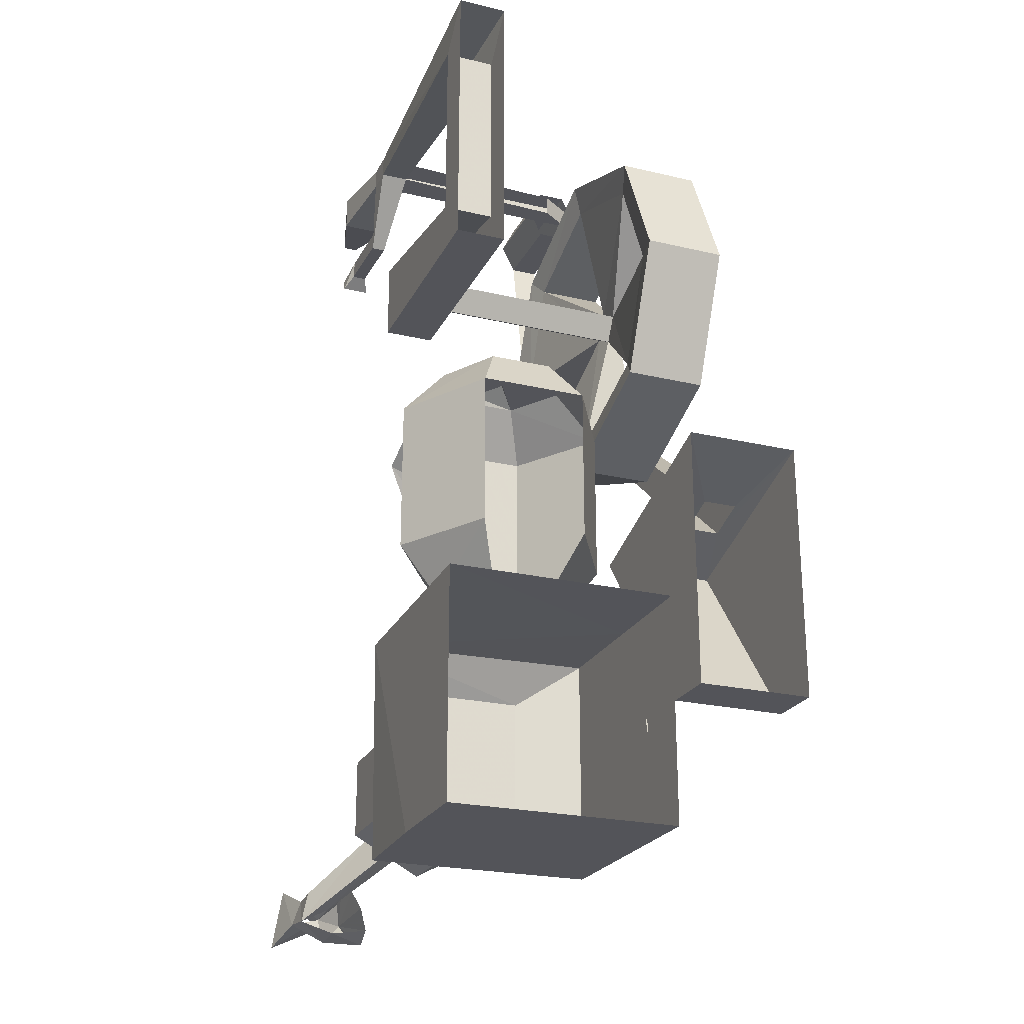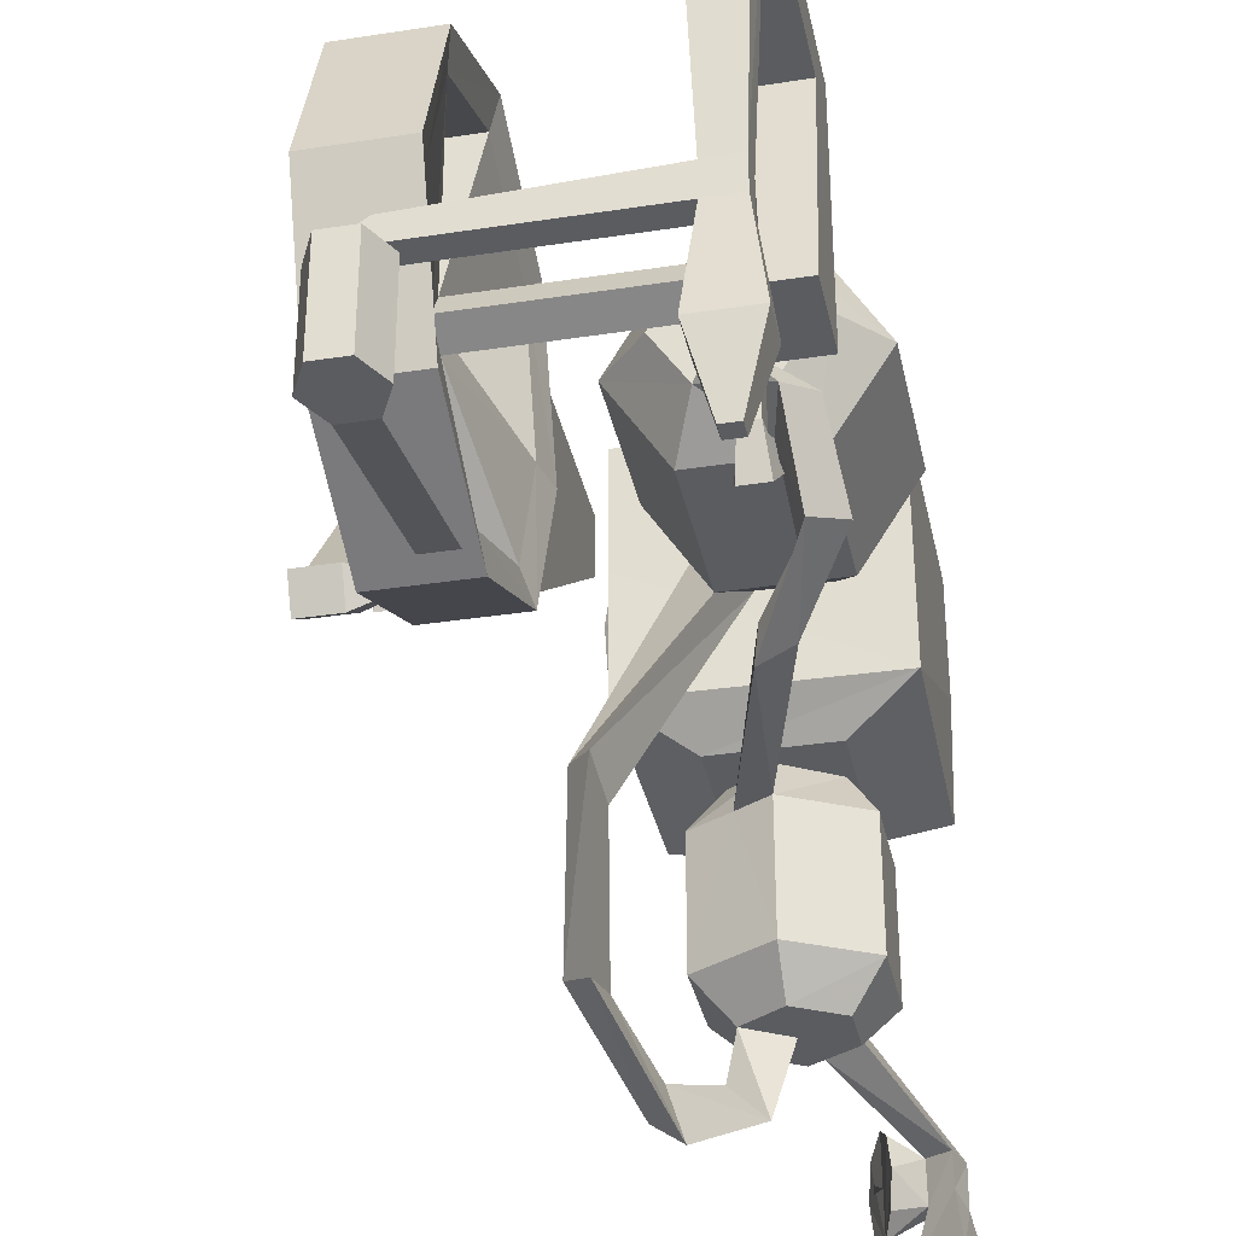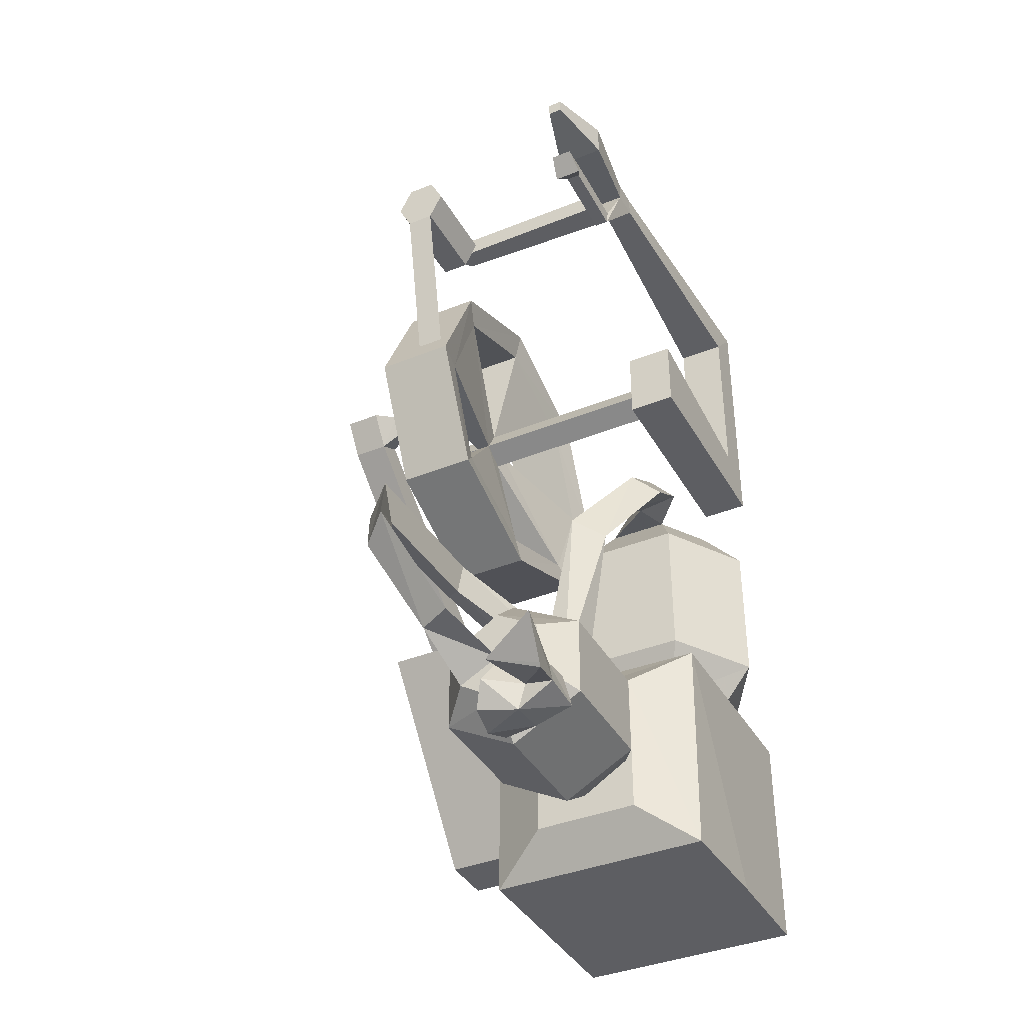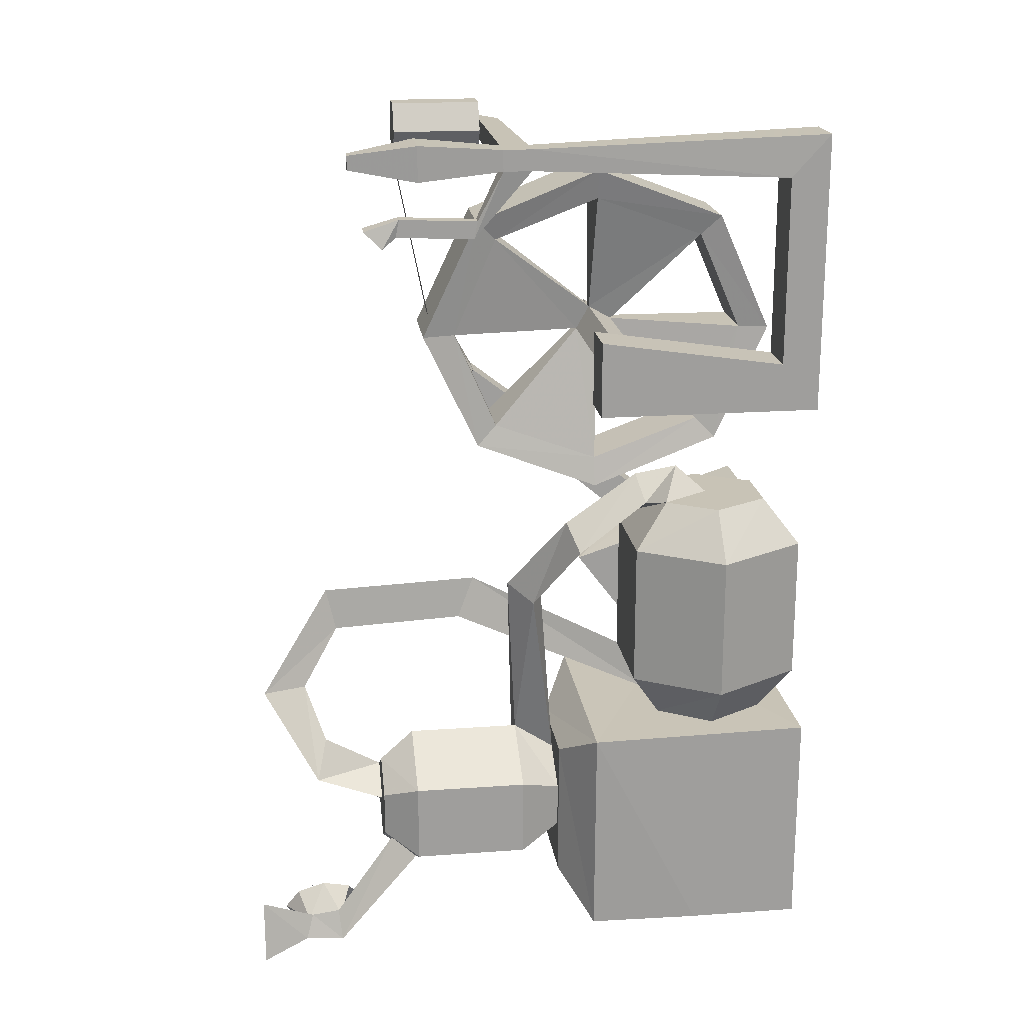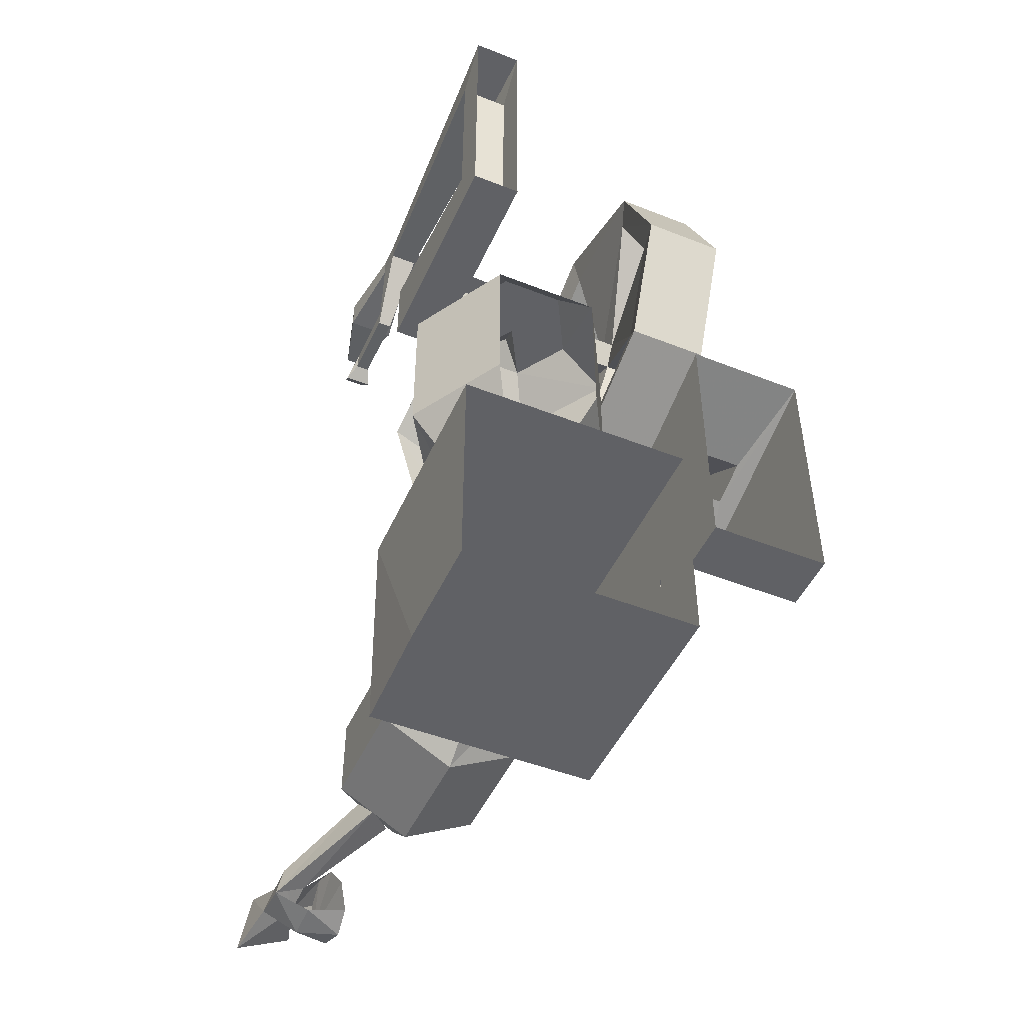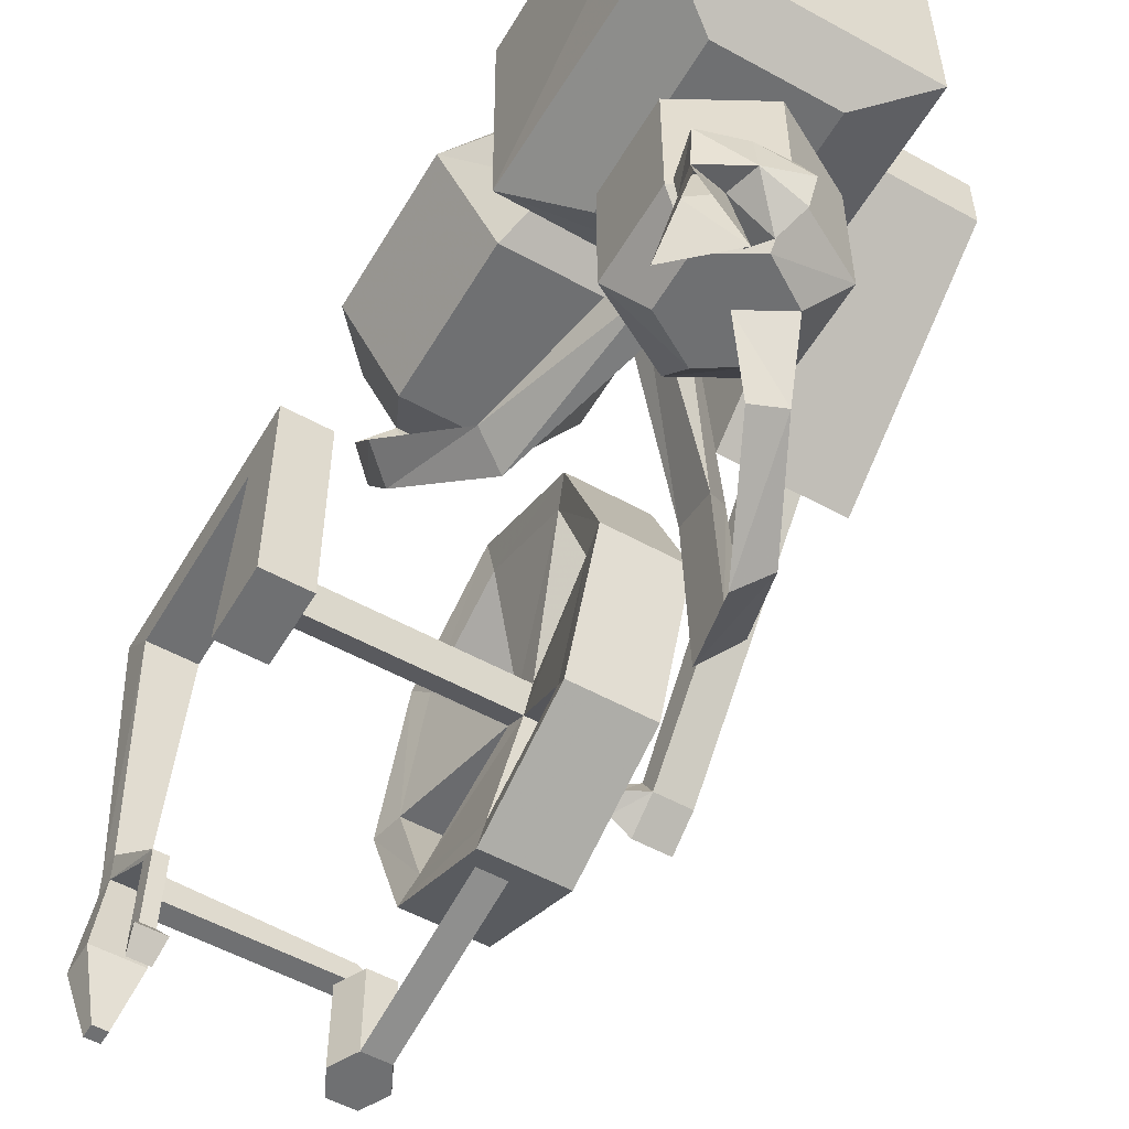
<metadata>
{"format":"obj","ext":"obj","renderer":"f3d","projection":"perspective","resolution":1024,"background":"white","views":[{"elev":-23.8,"azim":158.7,"up":"+Z"},{"elev":-34.1,"azim":11.8,"up":"+Y"},{"elev":-38.9,"azim":26.9,"up":"+Z"},{"elev":19.5,"azim":82.4,"up":"+Z"},{"elev":-48.0,"azim":156.2,"up":"+Z"},{"elev":-54.9,"azim":149.8,"up":"+Y"}]}
</metadata>
<code>
o object/spinning_machine
v -44 -91 37
v -44 -28 -12
v -44 -40 -16
v -44 -98 33
v -44 -104 42
v -44 -96 46
v -34 -91 37
v -34 -28 -12
v -16 0 -5
v -49 0 -5
v -49 -58 -24
v -34 -40 -16
v -34 -98 33
v -34 -104 42
v -34 -96 46
v -28 -97 43
v -28 -94 38
v -28 -98 36
v -16 -58 -24
v -16 0 -80
v -16 -16 -80
v -49 -16 -80
v -49 0 -80
v -15 -56 62
v -15 -49 58
v -7 -22 86
v -7 -55 98
v -19 -56 62
v -7 -87 86
v -15 -60 55
v 41 -56 62
v 41 -49 58
v 41 -53 51
v -15 -53 51
v -7 -22 26
v -7 -9 56
v -19 -49 58
v -26 -22 86
v -5 0 56
v -5 -16 92
v -5 -55 107
v -26 -87 86
v -26 -55 98
v -25 -49 58
v -25 -56 62
v -19 -60 55
v -26 -9 56
v -26 -22 26
v -19 -53 51
v -25 -53 51
v -25 -60 55
v -26 -55 14
v -26 -87 26
v -7 -87 26
v -7 -100 56
v -26 -100 56
v -28 -93 92
v -28 -55 107
v -28 -16 92
v -28 0 56
v -7 -55 14
v 41 -60 55
v -5 -93 92
v -5 -110 56
v -5 -93 20
v -28 -93 20
v -28 -110 56
v -5 -16 20
v -28 -16 20
v -28 -55 5
v -28 -101 41
v -5 -55 5
v 55 0 46
v 55 -11 60
v 55 -64 68
v 55 -64 46
v 41 0 46
v 41 -64 46
v 41 -11 60
v 41 0 114
v 41 -11 114
v 41 0 126
v 44 -84 117
v 44 -84 123
v 55 0 126
v 52 -84 123
v 55 -11 114
v 55 0 114
v 41 -64 68
v 45 -153 -118
v 38 -156 -112
v 36 -160 -118
v 43 -153 -125
v 53 -154 -120
v 56 -167 -125
v 41 -167 -118
v 51 -152 -113
v 51 -144 -112
v 45 -143 -117
v 39 -148 -109
v 38 -140 -111
v 36 -136 -117
v 33 -140 -123
v 32 -148 -126
v 33 -156 -124
v 43 -143 -124
v 53 -143 -121
v 53 -167 -107
v 24 -118 -110
v 44 -118 -99
v 36 -128 -94
v 24 -128 -101
v 4 -118 -99
v 24 -85 -110
v 44 -85 -99
v 44 -85 -76
v 44 -118 -76
v 36 -128 -81
v 24 -128 -88
v 13 -128 -94
v 4 -118 -76
v 4 -85 -99
v 12 -73 -94
v 24 -73 -102
v 37 -73 -94
v 37 -73 -81
v 24 -85 -65
v 24 -118 -65
v 24 -128 -74
v 13 -128 -81
v 19 -148 -83
v 10 -144 -84
v 12 -145 -72
v 15 -85 -70
v 4 -85 -76
v 12 -73 -81
v -13 -25 -79
v -13 -21 -88
v -10 -24 -88
v -10 -27 -81
v -13 -32 -76
v -8 -32 -72
v -8 -22 -76
v -8 -17 -88
v -13 -25 -97
v -10 -27 -95
v -10 -32 -97
v -10 -39 -95
v -10 -32 -79
v -13 -41 -79
v -8 -43 -76
v -8 -64 -56
v -8 -32 -56
v -8 0 -56
v -8 0 -88
v -8 0 -120
v -8 -22 -100
v -13 -32 -100
v -10 -39 -81
v -13 -45 -88
v -8 -48 -88
v -8 -64 -88
v 9 -73 -67
v 56 -64 -57
v 56 0 -56
v -10 -42 -88
v -13 -41 -97
v -8 -43 -100
v -8 -64 -120
v 9 -73 -109
v 39 -73 -67
v 55 -64 -120
v 56 -32 -120
v 56 0 -120
v 24 -32 -120
v -8 -32 -120
v -8 -32 -103
v 39 -73 -109
v 24 -73 -73
v 37 -81 -18
v 30 -78 -14
v 51 -69 3
v 43 -72 10
v 29 -88 -14
v 40 -70 -1
v 48 -49 17
v 41 -51 24
v 38 -54 11
v 40 -41 14
v 29 -36 22
v 23 -41 14
v 17 -51 1
v 46 -51 1
v 49 -27 14
v 31 -27 14
v 14 -27 14
v 2 -27 1
v 17 -51 -41
v 46 -51 -41
v 61 -27 -41
v 61 -27 1
v 40 -11 14
v 23 -11 14
v 17 -1 1
v 2 -27 -41
v 13 -27 -55
v -11 -93 -33
v -5 -95 -25
v 23 -42 -55
v 40 -42 -55
v 50 -27 -55
v 46 -1 -41
v 46 -1 1
v -4 -100 -38
v -5 -143 -27
v -4 -140 -40
v -12 -139 -35
v -1 -157 -61
v 7 -164 -57
v 3 -151 -57
v 17 -1 -41
v 23 -10 -55
v 40 -10 -55
v 36 -126 -96
v 34 -118 -104
v 27 -126 -102
v 37 -152 -110
v 34 -147 -119
v 34 -149 -119
v -4 -118 120
v -8 -118 112
v -8 -92 112
v -4 -92 120
v -8 -118 128
v -16 -118 128
v -16 -118 112
v -16 -92 112
v -8 -92 128
v -16 -92 128
v -20 -118 120
v -20 -92 120
v -16 -108 62
v -8 -108 62
v 8 -48 -120
v 8 -16 -120
v 40 -16 -120
v 40 -48 -120
v -7 -16 -108
v -7 -52 -108
v -7 -16 -68
v -7 -52 -68
v 44 -92 123
v 52 -92 123
v 52 -84 117
v 46 -100 98
v 46 -99 103
v 44 -92 117
v -8 -86 117
v -9 -92 117
v -17 -92 117
v -8 -86 123
v -17 -92 123
v -9 -92 123
v 41 -116 125
v 55 -116 125
v 55 -116 115
v 52 -92 117
v 50 -100 98
v 46 -122 99
v 46 -121 104
v 50 -121 104
v 50 -99 103
v 41 -116 115
v 46 -135 122
v 50 -135 122
v 50 -135 118
v 46 -135 118
v 45 -131 101
v 51 -131 101
v 52 -126 96
v 50 -122 99
v 44 -126 96
f 1 2 3
f 1 3 4
f 1 4 5
f 1 5 6
f 1 6 7
f 1 7 2
f 2 7 8
f 2 8 9
f 2 9 10
f 2 10 3
f 3 10 11
f 3 11 12
f 3 12 4
f 4 12 13
f 4 13 5
f 5 13 14
f 5 14 15
f 5 15 6
f 6 15 7
f 7 15 16
f 7 16 17
f 7 17 18
f 7 18 13
f 7 13 8
f 8 13 12
f 8 12 19
f 8 19 9
f 9 19 20
f 20 19 21
f 20 21 22
f 20 22 23
f 23 22 10
f 10 22 11
f 11 22 21
f 11 21 19
f 11 19 12
f 24 25 26
f 24 26 27
f 24 27 28
f 24 28 29
f 24 29 30
f 24 30 31
f 24 31 32
f 24 32 25
f 25 32 33
f 25 33 34
f 25 34 35
f 25 35 36
f 25 36 37
f 25 37 26
f 26 37 38
f 26 38 36
f 26 36 39
f 26 39 40
f 26 40 27
f 27 40 41
f 27 41 29
f 27 29 42
f 27 42 43
f 27 43 28
f 28 43 38
f 28 38 37
f 28 37 44
f 28 44 45
f 28 45 46
f 28 46 42
f 28 42 29
f 37 47 48
f 37 48 49
f 37 49 50
f 37 50 44
f 44 50 45
f 45 50 51
f 45 51 46
f 46 51 49
f 46 49 52
f 46 52 53
f 46 53 54
f 46 54 30
f 46 30 55
f 46 55 56
f 46 56 42
f 42 56 57
f 42 57 58
f 42 58 43
f 43 58 59
f 43 59 38
f 38 59 60
f 38 60 47
f 38 47 36
f 36 47 37
f 30 54 61
f 30 61 34
f 30 34 62
f 30 62 31
f 29 55 30
f 55 29 63
f 55 63 64
f 55 64 65
f 55 65 54
f 55 54 53
f 55 53 56
f 56 53 66
f 56 66 67
f 56 67 57
f 57 67 63
f 57 63 41
f 57 41 58
f 58 41 40
f 58 40 59
f 59 40 39
f 59 39 60
f 60 39 68
f 60 68 69
f 60 69 47
f 47 69 48
f 48 69 70
f 48 70 52
f 48 52 61
f 48 61 35
f 48 35 49
f 49 35 34
f 49 34 61
f 49 61 52
f 71 16 15
f 71 15 14
f 71 14 13
f 71 13 18
f 41 63 29
f 68 39 36
f 68 36 35
f 68 35 72
f 68 72 69
f 69 72 70
f 70 72 65
f 70 65 66
f 70 66 52
f 52 66 53
f 35 61 72
f 72 61 65
f 65 61 54
f 51 50 49
f 66 65 64
f 66 64 67
f 67 64 63
f 73 74 75
f 73 75 76
f 73 76 77
f 77 76 78
f 77 78 79
f 77 79 80
f 80 79 81
f 80 81 82
f 82 81 83
f 82 83 84
f 82 84 85
f 85 84 86
f 85 86 87
f 85 87 88
f 88 87 73
f 73 87 74
f 74 87 81
f 74 81 79
f 74 79 89
f 74 89 75
f 75 89 78
f 75 78 76
f 79 78 89
f 34 33 62
f 90 91 92
f 90 92 93
f 90 93 94
f 90 94 95
f 90 95 96
f 90 96 97
f 90 97 98
f 90 98 99
f 90 99 100
f 90 100 91
f 91 100 92
f 92 100 101
f 92 101 102
f 92 102 103
f 92 103 104
f 92 104 105
f 92 105 93
f 93 105 104
f 93 104 106
f 93 106 107
f 93 107 94
f 94 107 97
f 94 97 108
f 94 108 95
f 99 101 100
f 104 103 106
f 109 110 111
f 109 111 112
f 109 112 113
f 109 113 114
f 109 114 115
f 109 115 110
f 110 115 116
f 110 116 117
f 110 117 118
f 110 118 111
f 111 118 119
f 111 119 112
f 112 119 120
f 112 120 113
f 113 120 121
f 113 121 122
f 113 122 114
f 114 122 123
f 114 123 124
f 114 124 115
f 115 124 125
f 115 125 116
f 116 125 126
f 116 126 127
f 116 127 117
f 117 127 128
f 117 128 129
f 117 129 118
f 118 129 119
f 119 129 130
f 119 130 131
f 119 131 132
f 119 132 120
f 120 132 133
f 120 133 130
f 120 130 121
f 121 130 128
f 121 128 134
f 121 134 135
f 121 135 122
f 122 135 136
f 122 136 123
f 137 138 139
f 137 139 140
f 137 140 141
f 137 141 142
f 137 142 143
f 137 143 138
f 138 143 144
f 138 144 145
f 138 145 146
f 138 146 139
f 139 146 147
f 139 147 148
f 139 148 149
f 139 149 140
f 140 149 141
f 141 149 150
f 141 150 151
f 141 151 142
f 142 151 152
f 142 152 153
f 142 153 154
f 142 154 143
f 143 154 144
f 144 154 155
f 144 155 156
f 144 156 157
f 144 157 145
f 145 157 158
f 145 158 147
f 145 147 146
f 150 149 159
f 150 159 160
f 150 160 161
f 150 161 151
f 151 161 152
f 152 161 162
f 152 162 163
f 152 163 164
f 152 164 153
f 153 164 165
f 153 165 154
f 160 159 166
f 160 166 167
f 160 167 168
f 160 168 161
f 161 168 169
f 161 169 162
f 162 169 170
f 162 170 163
f 163 170 171
f 163 171 164
f 164 171 172
f 164 172 173
f 164 173 165
f 165 173 174
f 174 173 175
f 174 175 156
f 156 175 176
f 156 176 177
f 156 177 157
f 157 177 158
f 158 177 167
f 158 167 148
f 158 148 147
f 167 166 148
f 148 166 149
f 149 166 159
f 177 168 167
f 168 177 169
f 169 177 176
f 169 176 175
f 169 175 172
f 169 172 178
f 169 178 170
f 170 178 171
f 171 178 172
f 179 180 127
f 179 127 126
f 179 181 180
f 180 181 182
f 180 182 183
f 180 183 184
f 180 184 127
f 127 184 134
f 127 134 128
f 134 184 181
f 134 181 179
f 134 179 135
f 135 179 136
f 184 183 185
f 184 185 181
f 181 185 182
f 182 185 186
f 182 186 187
f 182 187 183
f 183 187 188
f 183 188 185
f 185 188 186
f 186 188 189
f 186 189 190
f 186 190 187
f 187 190 191
f 187 191 188
f 188 191 189
f 189 191 192
f 189 192 193
f 189 193 194
f 189 194 195
f 189 195 190
f 190 195 191
f 191 195 196
f 191 196 197
f 191 197 192
f 192 197 198
f 192 198 199
f 192 199 193
f 193 199 200
f 193 200 201
f 193 201 194
f 194 201 202
f 194 202 195
f 195 202 203
f 195 203 196
f 196 203 204
f 196 204 197
f 197 204 205
f 197 205 198
f 198 205 206
f 198 206 207
f 198 207 208
f 198 208 209
f 198 209 199
f 199 209 210
f 199 210 200
f 200 210 211
f 200 211 212
f 200 212 201
f 201 212 213
f 201 213 202
f 202 213 203
f 203 213 204
f 214 207 206
f 214 206 209
f 214 209 208
f 214 208 215
f 214 215 216
f 214 216 207
f 207 216 217
f 207 217 208
f 208 217 215
f 215 217 218
f 215 218 219
f 215 219 216
f 216 219 220
f 216 220 217
f 217 220 218
f 218 220 133
f 218 133 132
f 218 132 219
f 219 132 131
f 219 131 220
f 220 131 133
f 133 131 130
f 204 221 205
f 205 221 222
f 205 222 206
f 212 211 223
f 224 107 225
f 225 107 99
f 225 99 226
f 226 99 98
f 226 98 224
f 224 98 107
f 107 98 97
f 97 96 108
f 128 130 129
f 227 228 229
f 175 173 172
f 230 231 232
f 230 232 233
f 230 233 234
f 230 234 235
f 230 235 231
f 231 235 236
f 231 236 237
f 231 237 232
f 234 233 238
f 234 238 235
f 235 238 239
f 235 239 240
f 235 240 236
f 236 240 241
f 236 241 237
f 240 239 241
f 236 242 243
f 236 243 231
f 244 245 246
f 244 246 247
f 248 249 250
f 250 249 251
f 86 84 252
f 86 252 253
f 86 253 254
f 86 254 87
f 87 254 81
f 81 254 83
f 83 254 255
f 83 255 256
f 83 256 257
f 83 257 258
f 258 257 259
f 258 259 260
f 258 260 261
f 261 260 262
f 261 262 263
f 261 263 84
f 84 263 252
f 252 263 259
f 252 259 257
f 252 257 264
f 252 264 265
f 252 265 253
f 253 265 266
f 253 266 267
f 253 267 254
f 254 267 268
f 254 268 255
f 255 268 269
f 255 269 270
f 255 270 256
f 256 270 271
f 256 271 272
f 256 272 257
f 257 272 267
f 257 267 273
f 257 273 264
f 264 273 274
f 264 274 275
f 264 275 265
f 265 275 276
f 265 276 266
f 266 276 277
f 266 277 273
f 266 273 267
f 260 259 263
f 260 263 262
f 270 278 279
f 270 279 271
f 271 279 280
f 271 280 281
f 271 281 272
f 272 281 268
f 272 268 267
f 279 278 282
f 279 282 280
f 280 282 281
f 281 282 269
f 281 269 268
f 278 270 269
f 278 269 282
f 273 277 274
f 274 277 276
f 274 276 275

</code>
